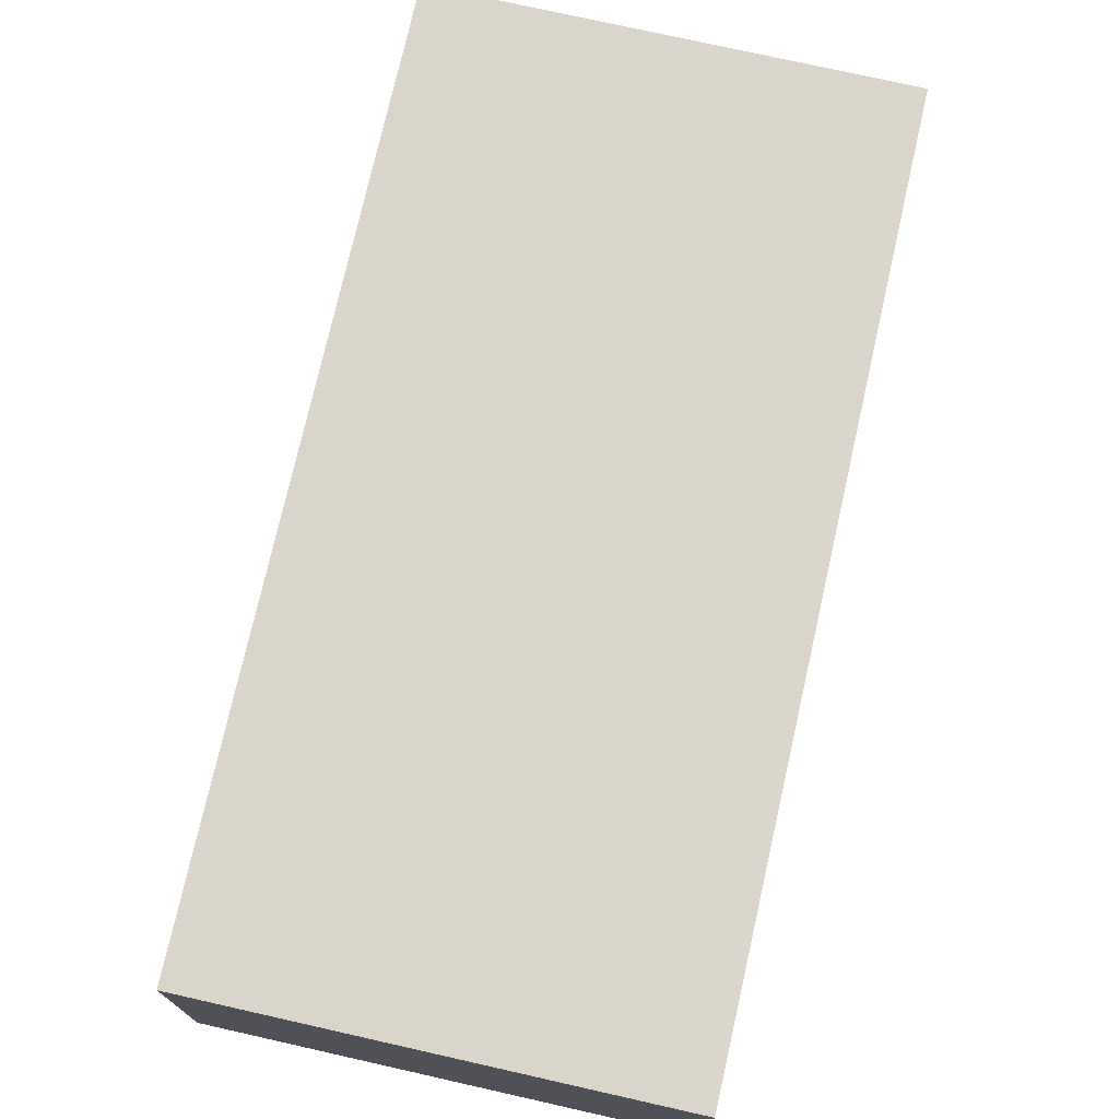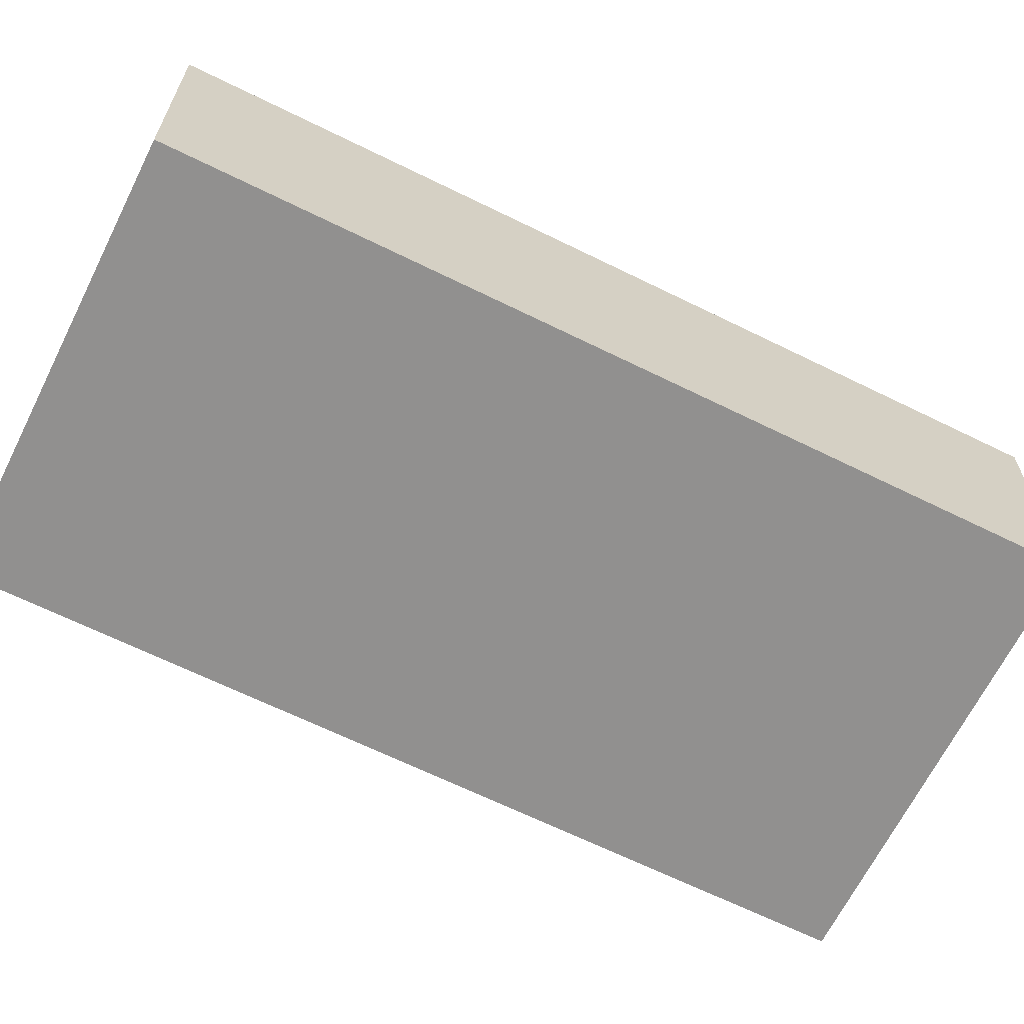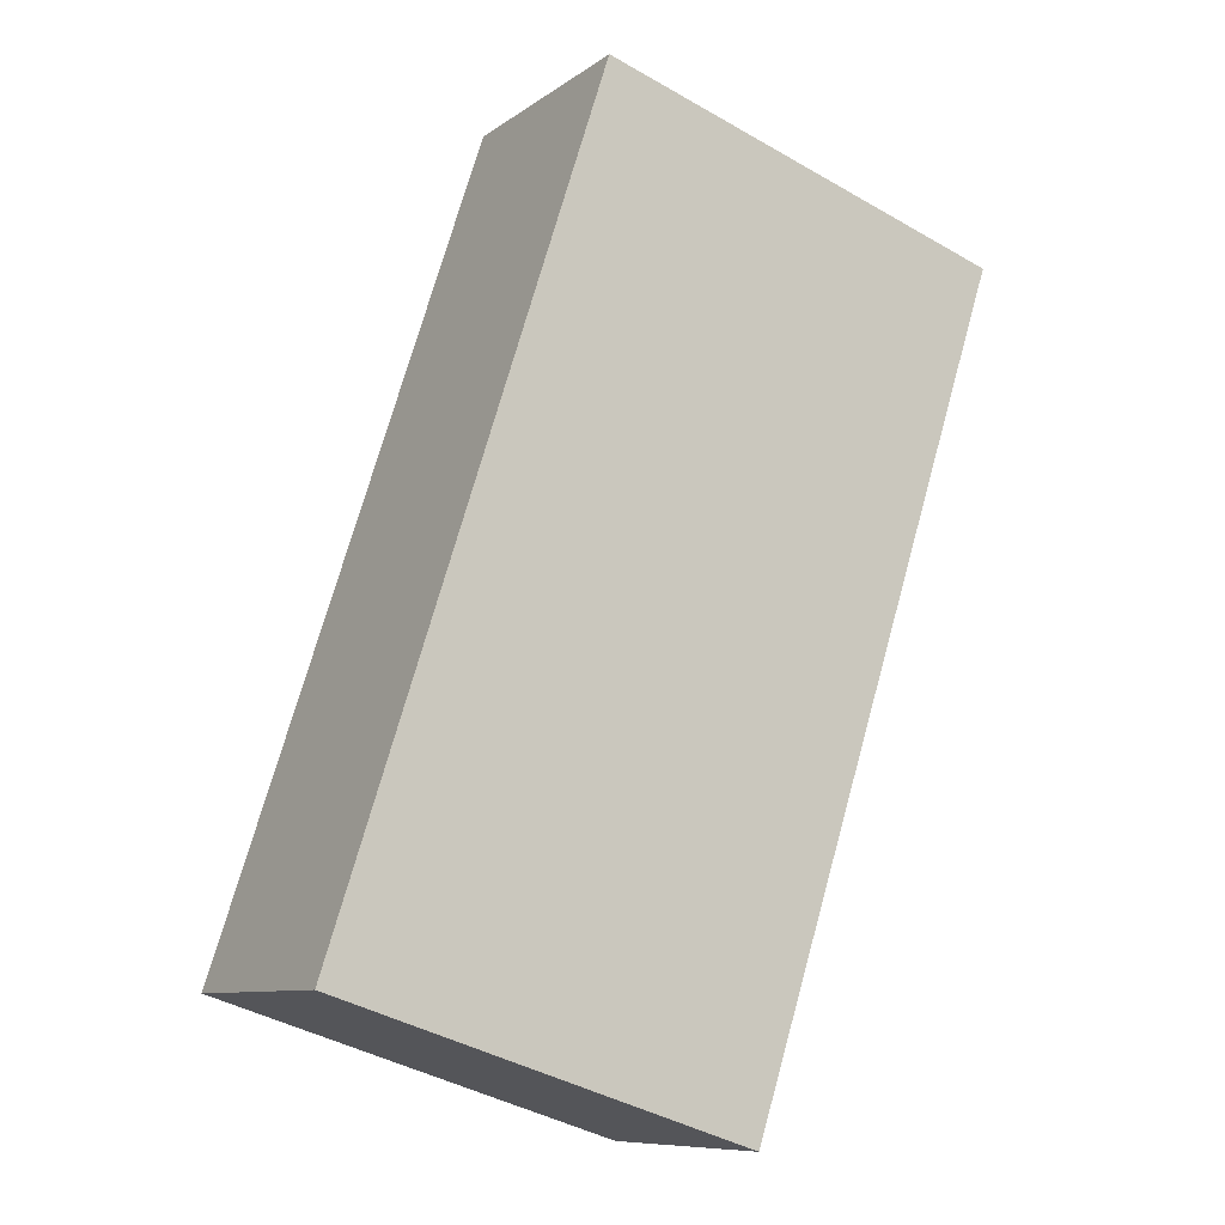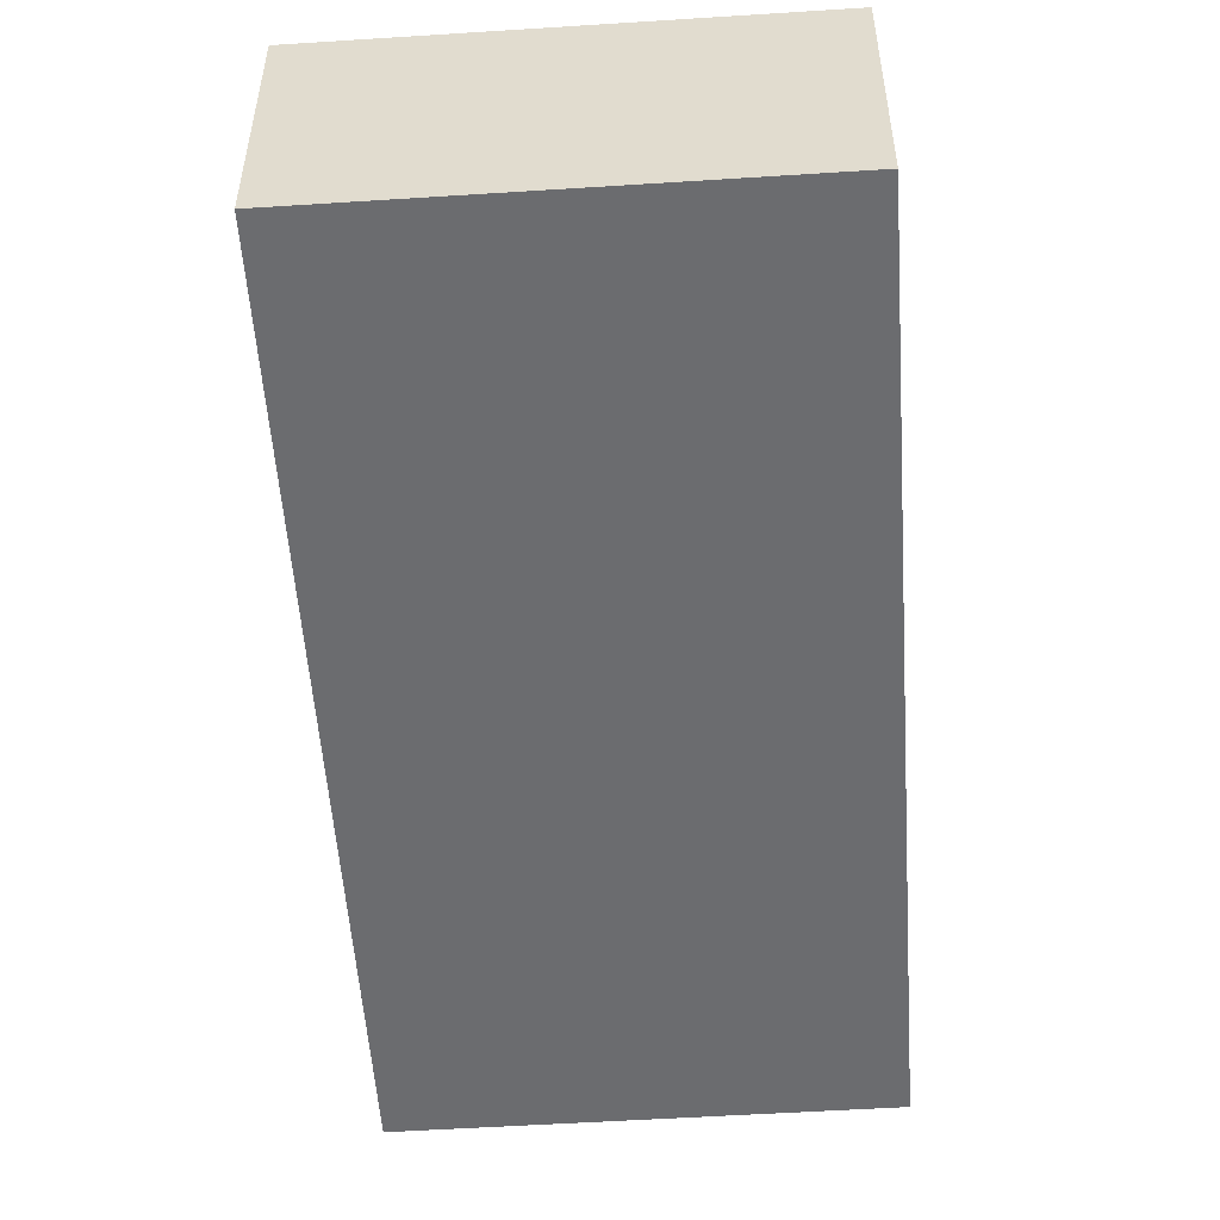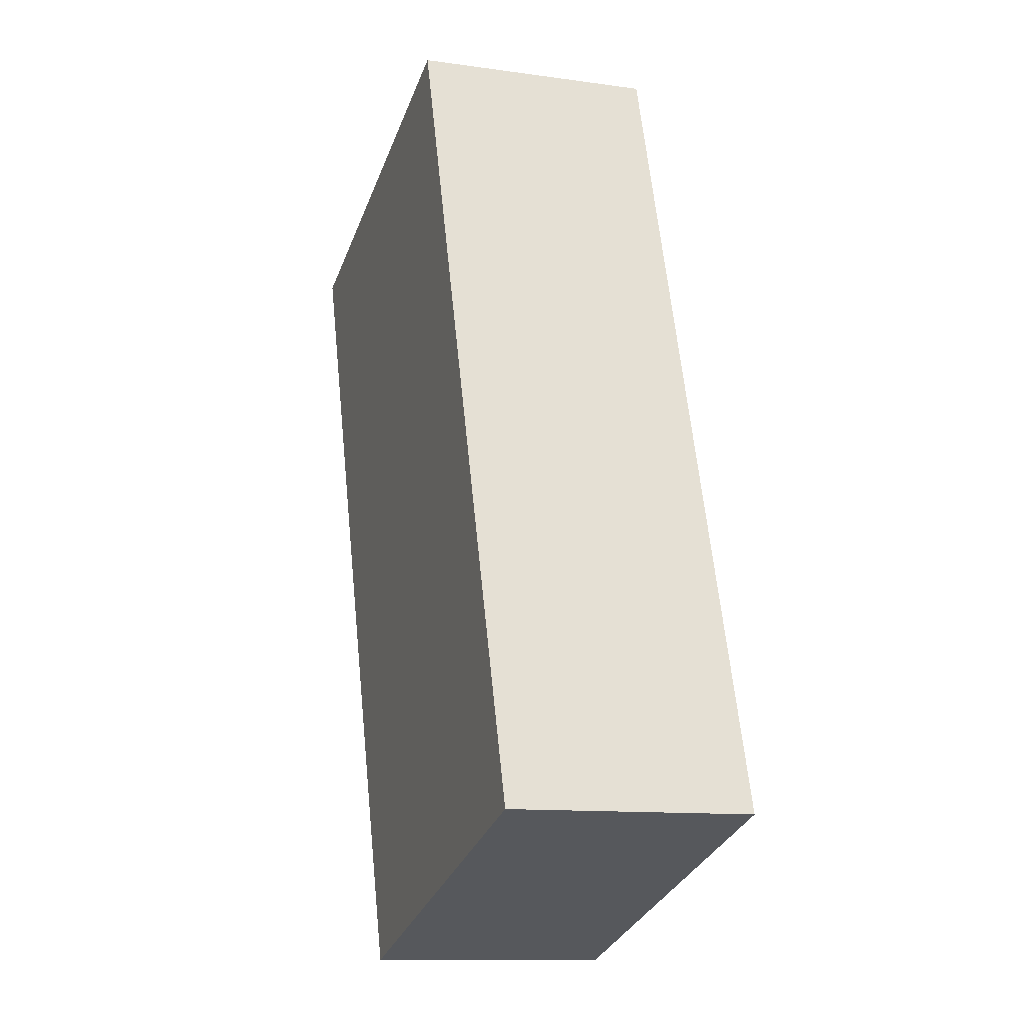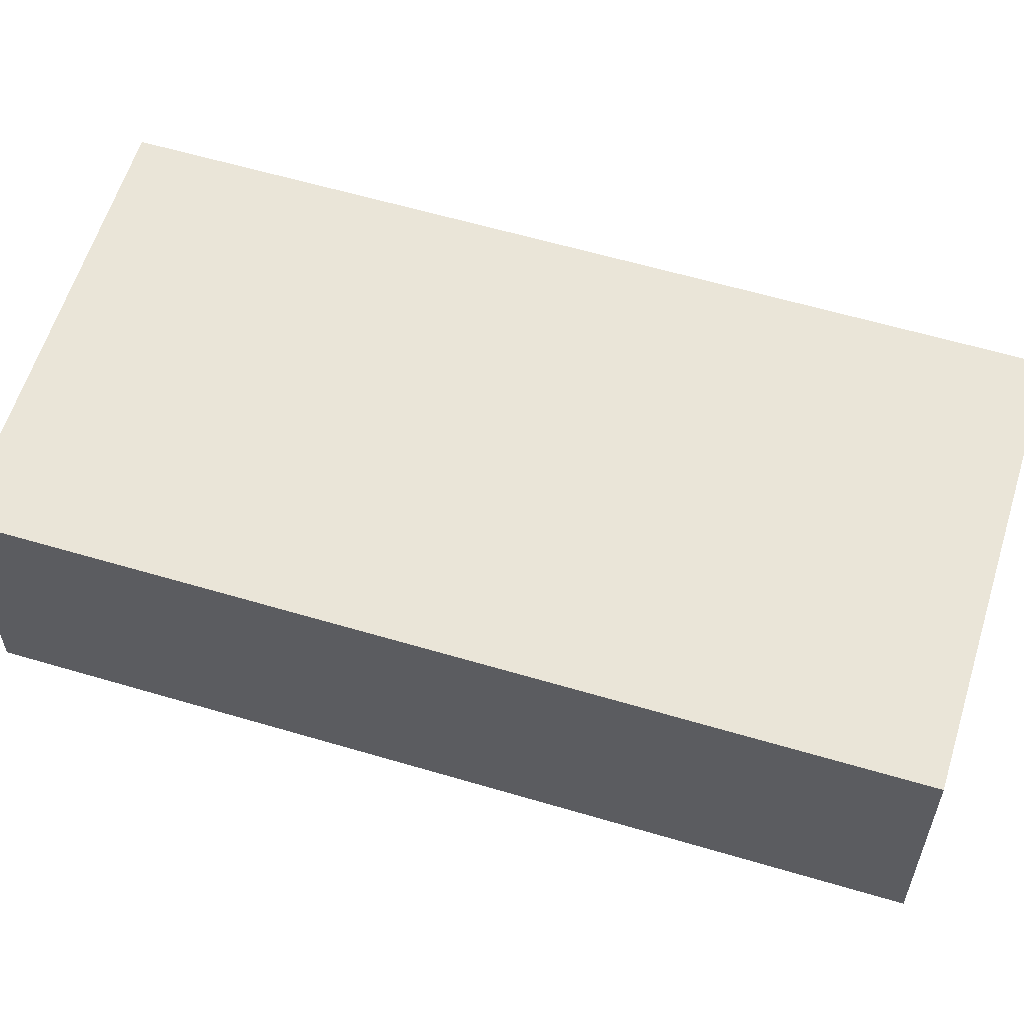
<metadata>
{"format":"obj","ext":"obj","renderer":"f3d","projection":"perspective","resolution":1024,"background":"white","views":[{"elev":74.7,"azim":-5.2,"up":"+Y"},{"elev":-65.7,"azim":45.7,"up":"+Y"},{"elev":-9.3,"azim":149.9,"up":"+Z"},{"elev":-53.7,"azim":166.0,"up":"+Y"},{"elev":-11.6,"azim":71.2,"up":"+Z"},{"elev":59.3,"azim":89.1,"up":"+Y"}]}
</metadata>
<code>
v  4.789 1.72 -4.854
v  2.844 1.72 0.919
v  2.916 1.72 0.942
v  0.053 1.72 0.017
v  0 1.72 1.053e-16
v  1.873 1.72 -5.797
v  2.916 -5.768e-17 0.942
v  4.789 2.972e-16 -4.854
v  1.873 3.55e-16 -5.797
v  0 0 0
v  0.053 -1.041e-18 0.017
v  2.844 -5.627e-17 0.919
g defaultobject
f 1 2 3
f 2 1 4
f 4 1 5
f 5 1 6
f 7 1 3
f 1 7 8
f 8 6 1
f 6 8 9
f 9 5 6
f 5 9 10
f 10 4 5
f 4 10 2
f 2 10 11
f 2 11 12
f 2 12 3
f 3 12 7
f 8 10 9
f 10 8 11
f 11 8 7
f 11 7 12

</code>
